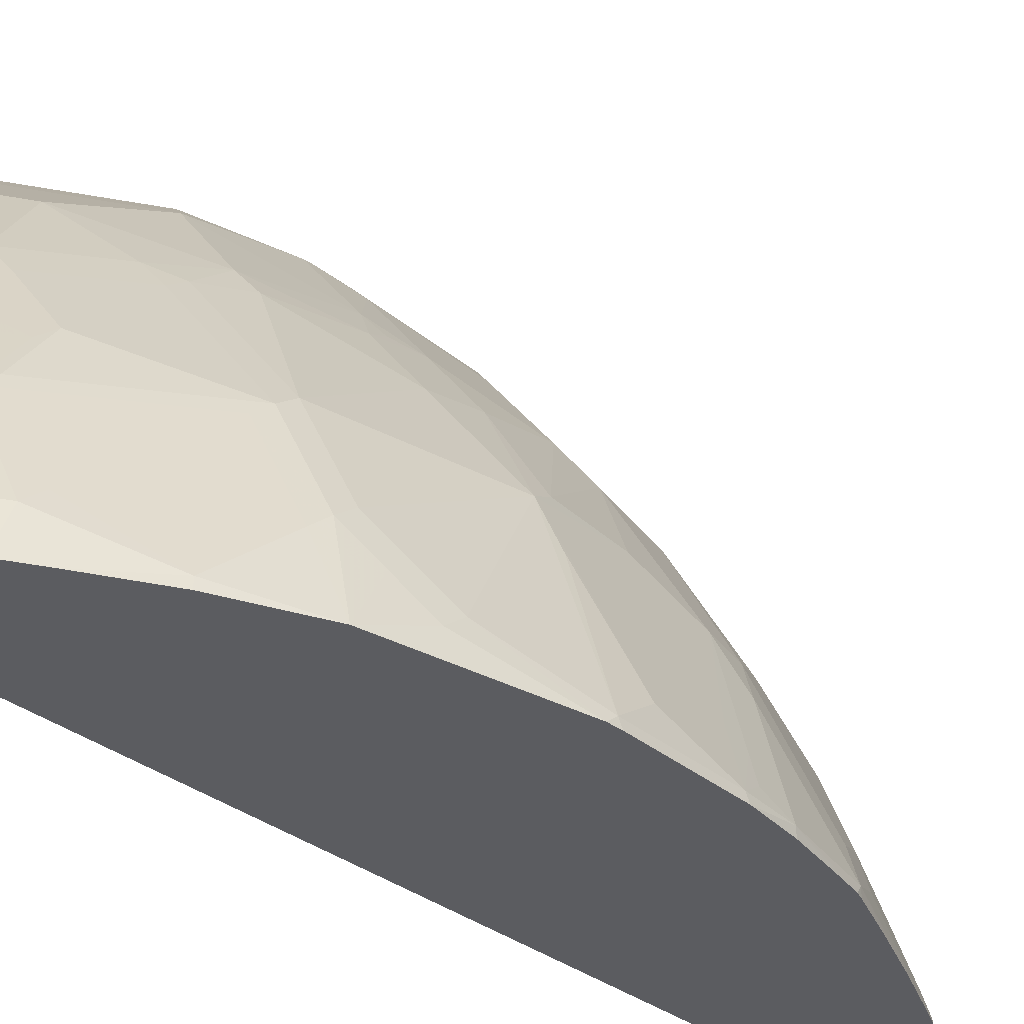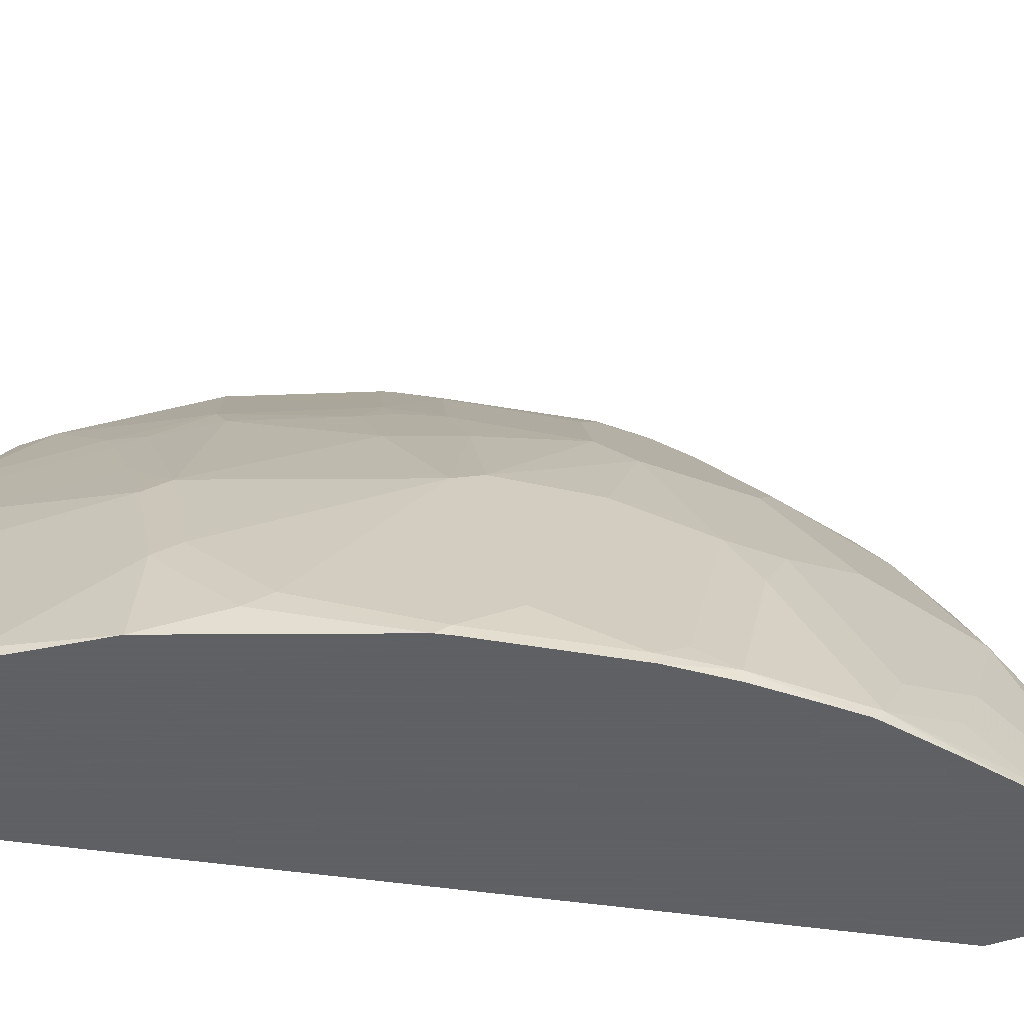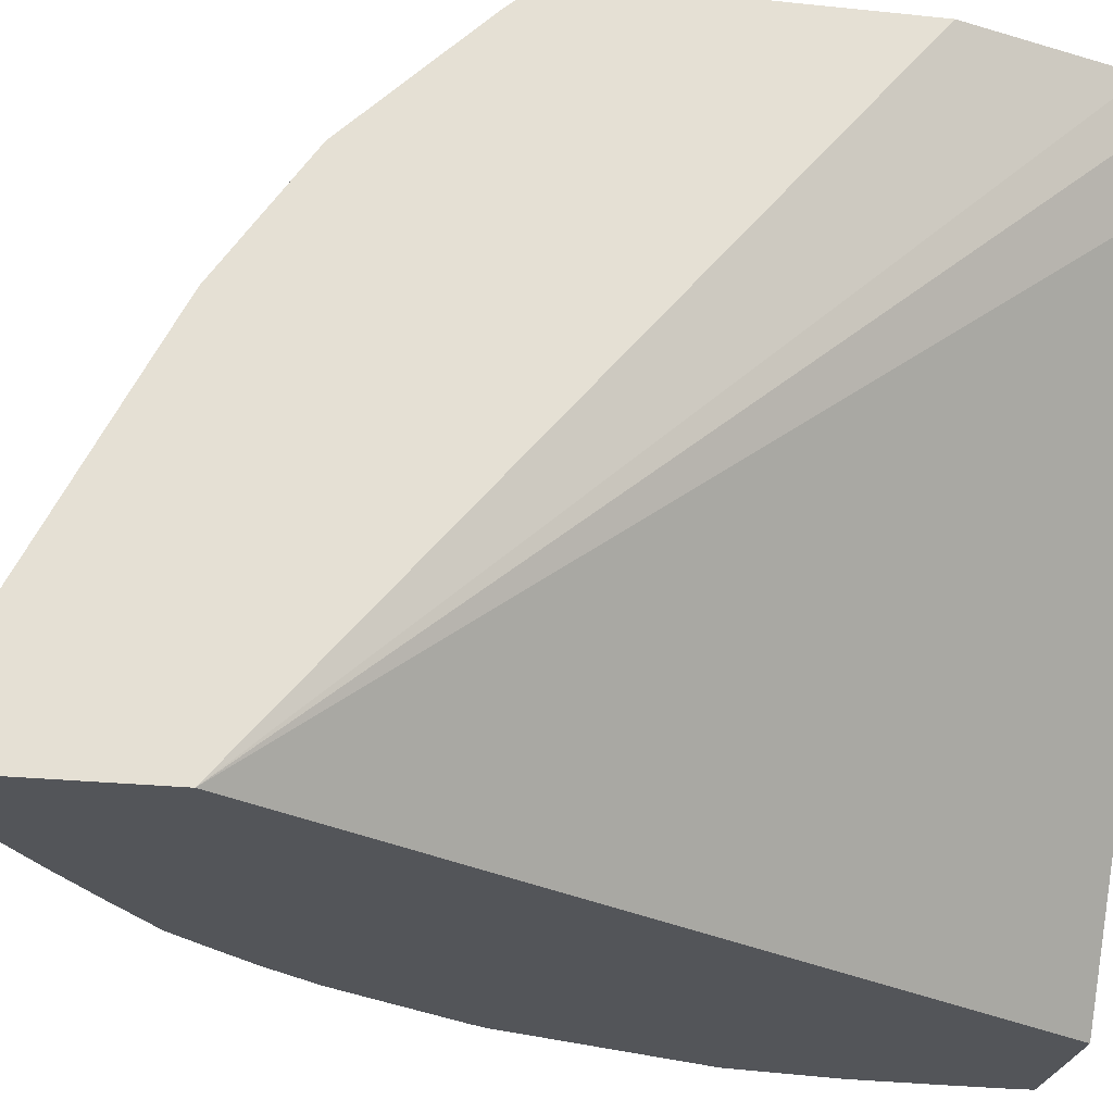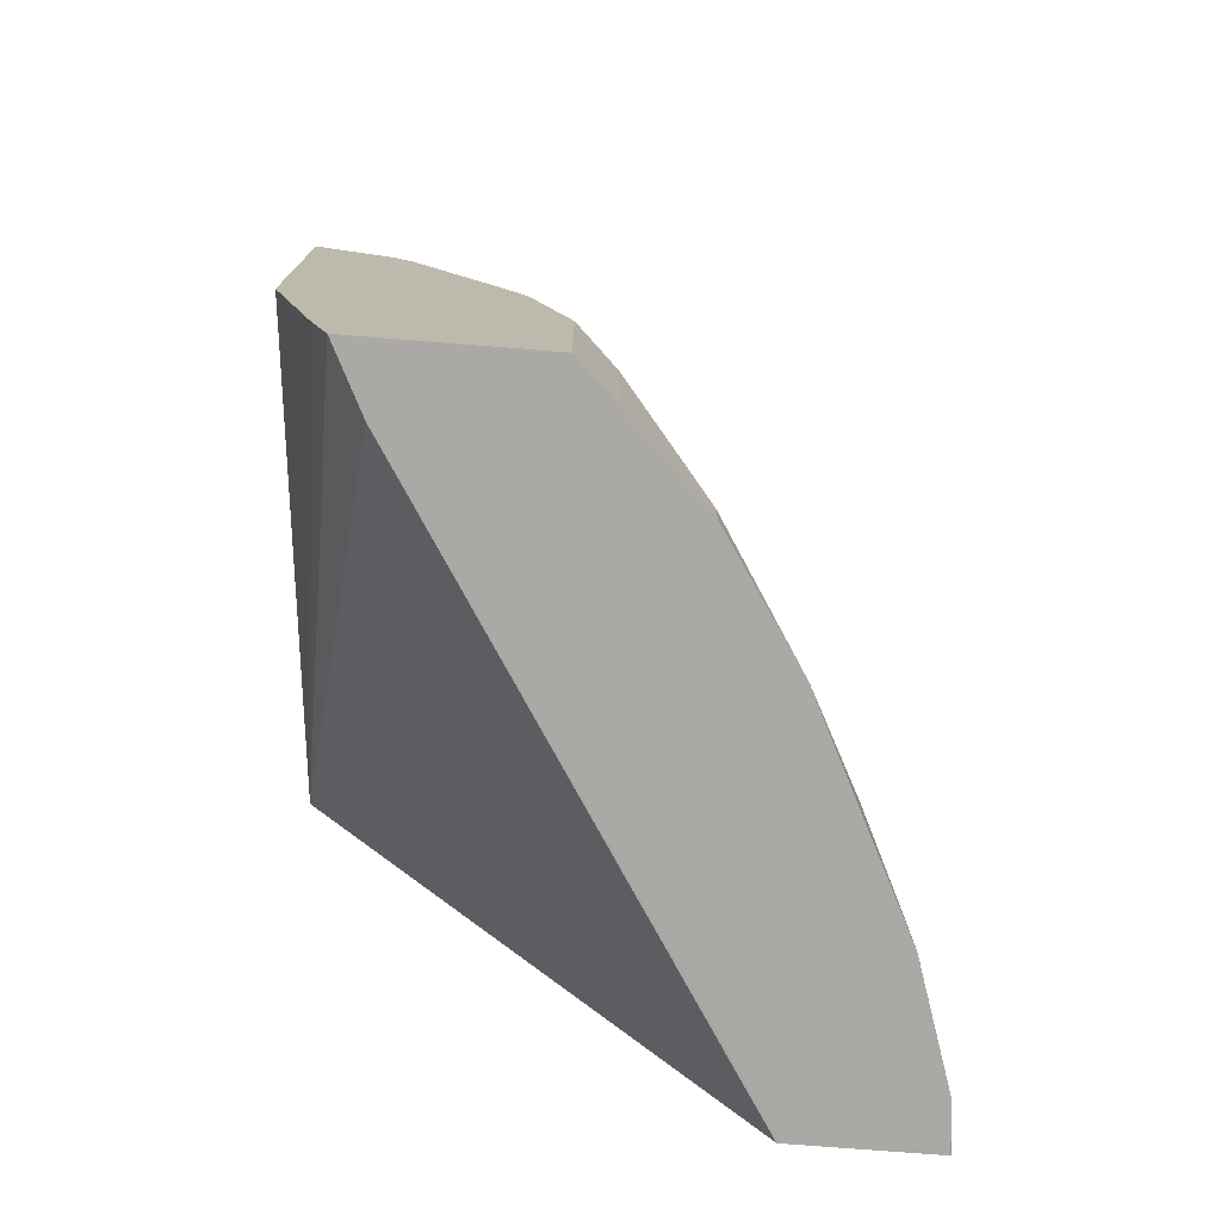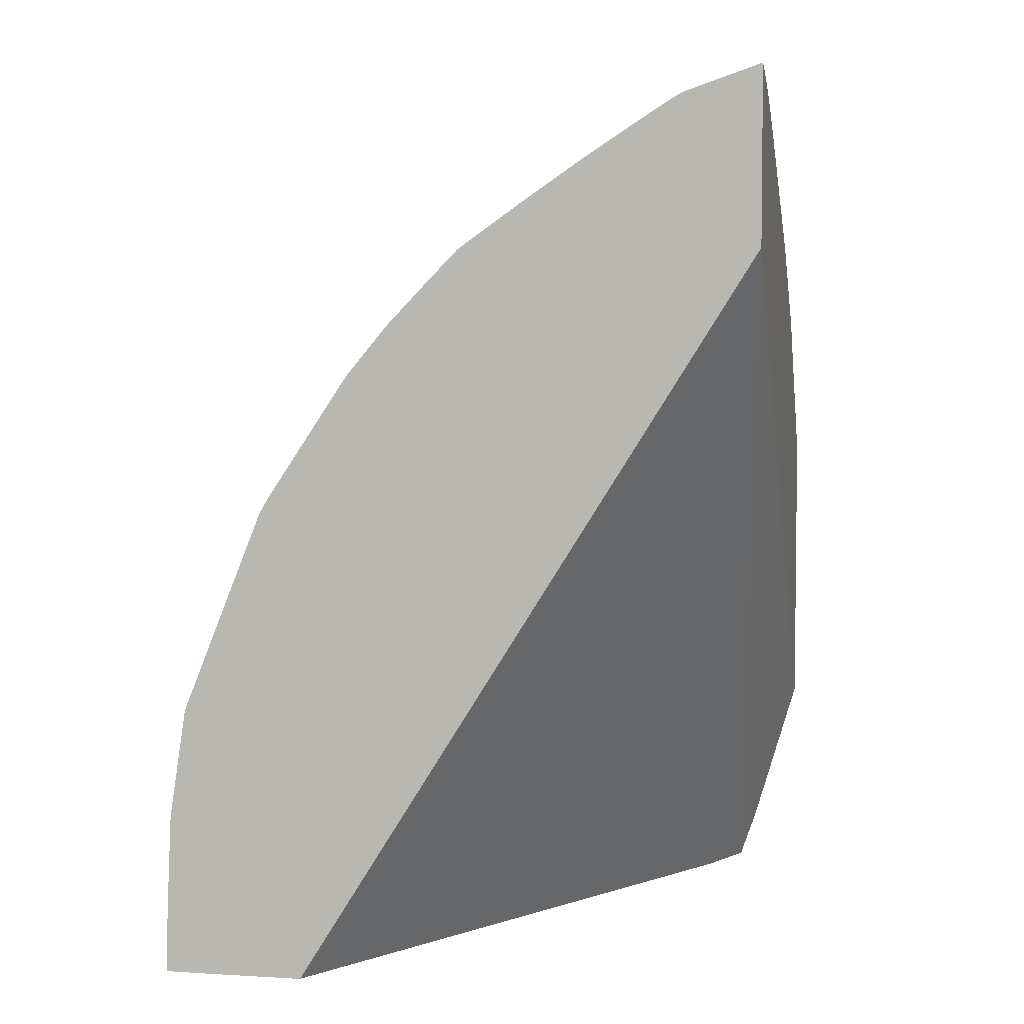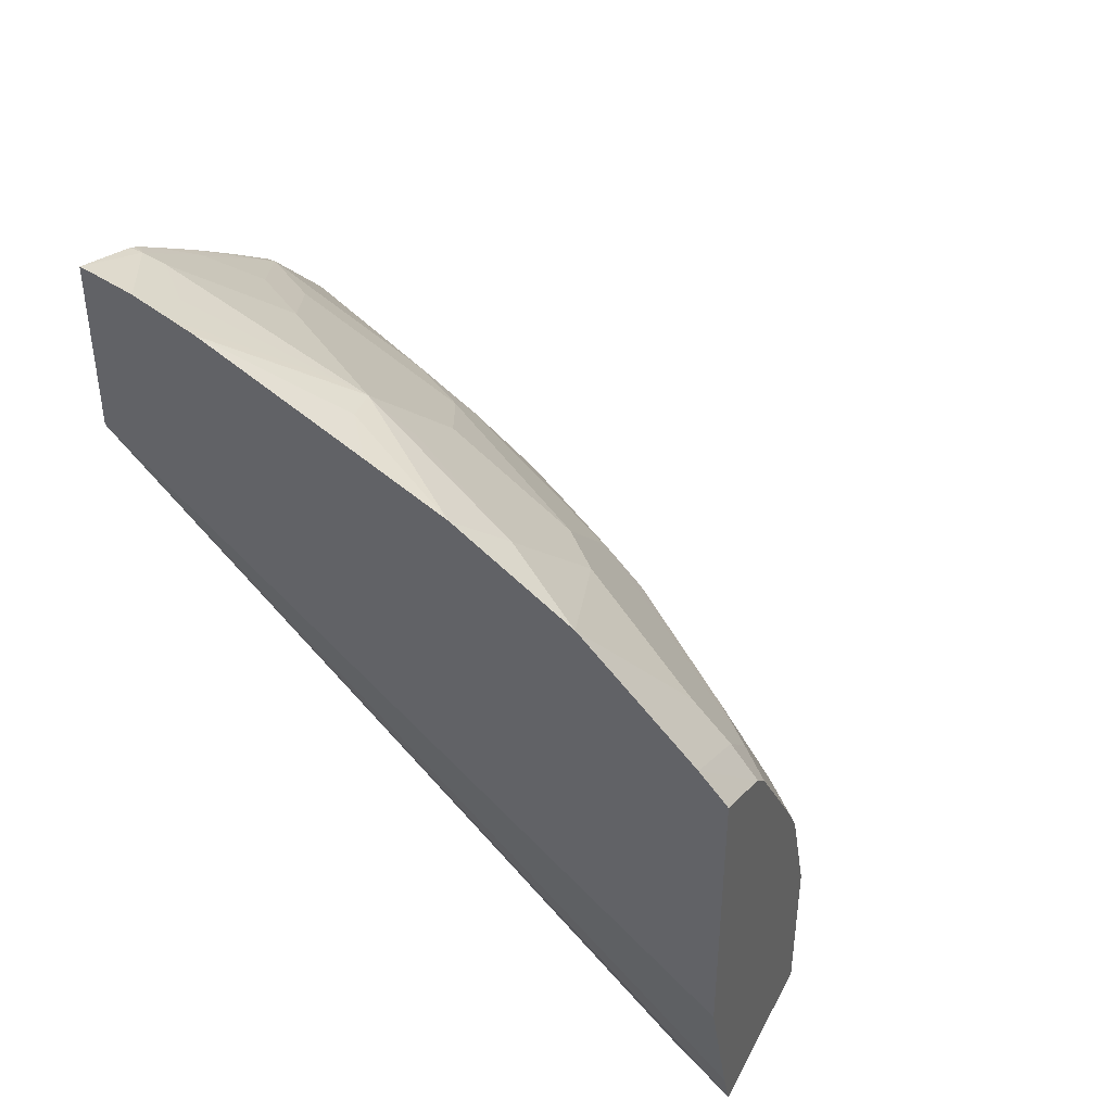
<metadata>
{"format":"obj","ext":"obj","renderer":"f3d","projection":"perspective","resolution":1024,"background":"white","views":[{"elev":-35.1,"azim":-103.9,"up":"+Y"},{"elev":-45.3,"azim":-67.8,"up":"+Y"},{"elev":-24.4,"azim":80.1,"up":"+Y"},{"elev":-75.3,"azim":175.5,"up":"+Z"},{"elev":4.5,"azim":10.8,"up":"+Z"},{"elev":41.3,"azim":115.5,"up":"+Z"}]}
</metadata>
<code>
v -0.4558 -0.005544 -0.0001612
v -0.4078 -0.005544 -0.0001612
v -0.4747 -0.005544 -7.479e-05
v -0.472 -0.0001588 -0.0001612
v -0.3998 0.006483 -0.0001612
v -0.4059 -0.005544 -0.000118
v -0.4748 -0.005544 1.165e-05
v -0.472 0.01968 -0.0001612
v -0.2295 0.2688 -0.0001612
v -0.182 -0.005544 0.357
v -0.4748 -0.005544 0.01133
v -0.472 0.01968 0.01968
v -0.4523 0.07867 1.165e-05
v -0.4523 0.0787 -0.0001612
v -0.2138 0.3 -0.0001612
v -0.182 -0.005544 0.4414
v -0.2052 0.3 0.02473
v -0.182 0.3 0.1029
v -0.4741 -0.005544 0.03377
v -0.472 2.075e-05 0.07867
v -0.4671 0.02952 0.02953
v -0.4474 0.08851 0.009866
v -0.4327 0.118 0.01968
v -0.4458 0.09181 1.165e-05
v -0.4327 0.118 -0.0001612
v -0.4327 0.09836 0.09834
v -0.3023 0.3 -0.0001612
v -0.182 0.001307 0.4396
v -0.2188 2.075e-05 0.4277
v -0.2181 -0.005544 0.4291
v -0.182 0.3 0.2489
v -0.472 -0.005544 0.07867
v -0.4639 -0.005544 0.1321
v -0.4671 0.009833 0.08852
v -0.4277 0.1279 0.02953
v -0.4277 0.1082 0.1082
v -0.4262 0.131 -0.0001612
v -0.4195 0.1442 0.01968
v -0.4523 0.03936 0.118
v -0.3212 0.2819 -0.0001612
v -0.3023 0.3 0.07867
v -0.182 0.01968 0.4345
v -0.2258 -0.005544 0.4249
v -0.2218 -0.005544 0.4273
v -0.2213 0.009833 0.4228
v -0.2622 2.075e-05 0.3999
v -0.2361 -0.005544 0.4184
v -0.2189 0.3 0.2309
v -0.182 0.2851 0.2654
v -0.4474 0.009833 0.1672
v -0.4474 0.02952 0.1475
v -0.4474 0.04917 0.1279
v -0.4245 -0.005544 0.2304
v -0.3884 0.1868 0.06886
v -0.4081 0.1671 0.009866
v -0.4081 0.1475 0.08852
v -0.44 0.05902 0.1377
v -0.4204 0.118 0.118
v -0.4064 0.1704 1.165e-05
v -0.4195 0.1442 -0.0001612
v -0.3999 0.1835 1.165e-05
v -0.3409 0.2622 -0.0001612
v -0.3212 0.2819 0.07867
v -0.2826 0.3 0.1377
v -0.182 0.03676 0.4277
v -0.2016 0.02952 0.4228
v -0.2188 0.09836 0.3884
v -0.2213 0.1082 0.3835
v -0.2409 0.02952 0.4032
v -0.2653 -0.005544 0.3994
v -0.2819 0.01968 0.3802
v -0.3212 2.075e-05 0.3605
v -0.2284 0.3 0.2214
v -0.2409 0.2852 0.2261
v -0.2213 0.2852 0.2458
v -0.2213 0.2655 0.2655
v -0.182 0.2261 0.3244
v -0.44 0.01968 0.177
v -0.44 0.03936 0.1574
v -0.4201 -0.005544 0.2378
v -0.4204 2.075e-05 0.236
v -0.3802 0.2032 0.05901
v -0.381 0.1966 0.07867
v -0.381 0.118 0.2164
v -0.3614 0.177 0.177
v -0.3687 0.2065 0.1082
v -0.3999 0.1834 -0.0001612
v -0.3605 0.2425 0.01968
v -0.3605 0.2425 -0.0001612
v -0.3409 0.2622 0.03934
v -0.3605 0.2229 0.09834
v -0.3212 0.2622 0.118
v -0.3212 0.2425 0.1574
v -0.2804 0.3 0.1422
v -0.182 0.04908 0.4227
v -0.2606 0.04917 0.3835
v -0.2032 0.1115 0.3867
v -0.182 0.167 0.3637
v -0.2016 0.1868 0.3441
v -0.2229 0.1311 0.3671
v -0.2311 0.1279 0.3638
v -0.2606 0.1279 0.3441
v -0.2999 0.06886 0.3441
v -0.2999 0.02952 0.3638
v -0.2951 -0.005544 0.379
v -0.3256 -0.005544 0.3573
v -0.3212 -0.005544 0.3605
v -0.3212 0.03936 0.3409
v -0.3605 2.075e-05 0.3212
v -0.2677 0.3 0.1624
v -0.2606 0.2655 0.2261
v -0.2803 0.2262 0.2458
v -0.2803 0.2852 0.1672
v -0.2409 0.2262 0.2851
v -0.2409 0.2065 0.3048
v -0.3808 -0.005544 0.2968
v -0.381 2.075e-05 0.295
v -0.4007 0.01968 0.2557
v -0.3884 0.08851 0.2261
v -0.3614 0.03936 0.295
v -0.3196 0.1082 0.3048
v -0.3392 0.1279 0.2655
v -0.3687 0.1279 0.2261
v -0.3392 0.1868 0.2065
v -0.3417 0.2163 0.1574
v -0.3196 0.2262 0.1868
v -0.3294 0.2262 0.1672
v -0.182 0.1278 0.3834
v -0.236 0.1377 0.354
v -0.2606 0.1868 0.3048
v -0.2999 0.1082 0.3245
v -0.3399 -0.005544 0.3427
v -0.3212 0.07867 0.3212
v -0.3409 0.03936 0.3212
v -0.3589 0.02952 0.3048
v -0.3687 0.009833 0.3048
v -0.3605 -0.005544 0.3212
v -0.2999 0.2065 0.2458
v -0.2999 0.1868 0.2655
v -0.2803 0.1868 0.2851
v -0.3392 0.06886 0.3048
f 72 104 103
f 72 107 105
f 72 106 107
f 71 104 72
f 71 96 104
f 70 72 105
f 68 103 104
f 68 104 96
f 68 102 103
f 68 101 102
f 68 100 101
f 72 103 108
f 69 96 71
f 72 108 134
f 78 84 79
f 72 109 106
f 68 99 100
f 78 81 84
f 77 99 98
f 77 115 99
f 76 115 77
f 75 115 76
f 72 134 109
f 75 114 115
f 74 113 111
f 74 112 75
f 74 138 112
f 74 111 138
f 73 113 74
f 73 110 113
f 75 112 114
f 68 98 99
f 51 79 57
f 68 95 97
f 58 86 83
f 58 85 86
f 57 84 58
f 57 79 84
f 54 83 82
f 54 58 83
f 58 84 85
f 54 56 58
f 54 82 61
f 53 81 78
f 53 80 81
f 51 57 52
f 80 116 117
f 50 53 78
f 54 61 55
f 68 97 98
f 59 61 60
f 61 82 88
f 68 96 69
f 65 67 66
f 65 68 67
f 65 95 68
f 64 93 94
f 64 92 93
f 60 61 87
f 63 88 91
f 63 92 64
f 63 91 92
f 62 88 90
f 62 89 88
f 61 89 87
f 61 88 89
f 63 90 88
f 80 117 81
f 102 130 131
f 81 118 119
f 109 141 135
f 109 135 136
f 109 136 117
f 109 117 116
f 109 116 137
f 109 137 132
f 111 113 138
f 112 138 139
f 112 139 140
f 112 140 114
f 113 126 138
f 114 140 130
f 114 130 115
f 115 130 129
f 117 136 135
f 117 135 141
f 117 141 120
f 50 79 51
f 130 140 131
f 125 126 127
f 124 138 126
f 123 138 124
f 123 139 138
f 109 134 141
f 122 139 123
f 121 140 139
f 121 131 140
f 121 133 131
f 121 134 133
f 121 141 134
f 120 141 121
f 121 139 122
f 108 133 134
f 106 109 132
f 103 133 108
f 85 124 126
f 85 125 86
f 84 124 85
f 84 123 124
f 84 122 123
f 84 121 122
f 85 126 125
f 84 120 121
f 84 118 117
f 84 119 118
f 83 86 91
f 82 91 88
f 82 83 91
f 81 119 84
f 84 117 120
f 81 117 118
f 86 125 91
f 91 93 92
f 103 131 133
f 102 131 103
f 102 129 130
f 101 129 102
f 99 115 129
f 99 101 100
f 91 125 93
f 99 129 101
f 95 128 97
f 94 113 110
f 93 113 94
f 93 126 113
f 93 127 126
f 93 125 127
f 97 128 98
f 50 78 79
f 13 25 14
f 49 75 76
f 1 5 2
f 2 5 6
f 3 7 8
f 3 8 4
f 5 9 6
f 6 9 10
f 7 11 12
f 7 12 8
f 8 12 13
f 8 13 14
f 9 15 10
f 10 15 17
f 10 17 18
f 10 18 31
f 10 31 49
f 10 49 77
f 10 77 98
f 13 24 25
f 13 23 24
f 13 35 23
f 13 22 35
f 12 21 13
f 12 20 21
f 1 9 5
f 12 19 20
f 10 28 16
f 10 42 28
f 10 65 42
f 10 95 65
f 10 128 95
f 10 98 128
f 11 19 12
f 49 76 77
f 1 15 9
f 1 40 27
f 1 2 6
f 1 6 10
f 1 10 16
f 1 16 30
f 1 30 44
f 1 44 43
f 1 43 47
f 1 47 70
f 1 70 105
f 1 105 107
f 1 107 106
f 1 106 132
f 1 132 137
f 1 137 116
f 1 116 80
f 1 80 53
f 1 53 33
f 1 62 40
f 1 89 62
f 1 87 89
f 1 60 87
f 1 37 60
f 1 25 37
f 1 27 15
f 1 14 25
f 1 3 4
f 1 7 3
f 1 11 7
f 1 19 11
f 1 32 19
f 1 33 32
f 1 8 14
f 13 21 26
f 1 4 8
f 15 27 41
f 33 51 52
f 33 52 39
f 33 39 34
f 33 53 50
f 35 54 55
f 35 55 61
f 35 61 38
f 35 36 56
f 35 56 54
f 36 52 57
f 36 57 58
f 36 58 56
f 37 38 59
f 37 59 60
f 38 61 59
f 40 62 90
f 40 90 63
f 13 26 22
f 48 75 49
f 48 74 75
f 48 73 74
f 46 72 70
f 46 71 72
f 33 50 51
f 46 69 71
f 45 69 46
f 45 68 69
f 45 67 68
f 45 66 67
f 42 65 66
f 41 63 64
f 46 70 47
f 31 48 49
f 42 66 45
f 29 46 47
f 20 34 21
f 20 33 34
f 20 32 33
f 19 32 20
f 16 29 30
f 16 28 29
f 21 34 26
f 15 31 18
f 15 73 48
f 15 110 73
f 15 94 110
f 15 64 94
f 29 47 43
f 15 41 64
f 15 48 31
f 22 26 36
f 15 18 17
f 23 37 25
f 29 45 46
f 29 42 45
f 22 36 35
f 29 44 30
f 29 43 44
f 28 42 29
f 27 40 63
f 26 52 36
f 27 63 41
f 26 39 52
f 26 34 39
f 23 38 37
f 23 35 38
f 23 25 24

</code>
